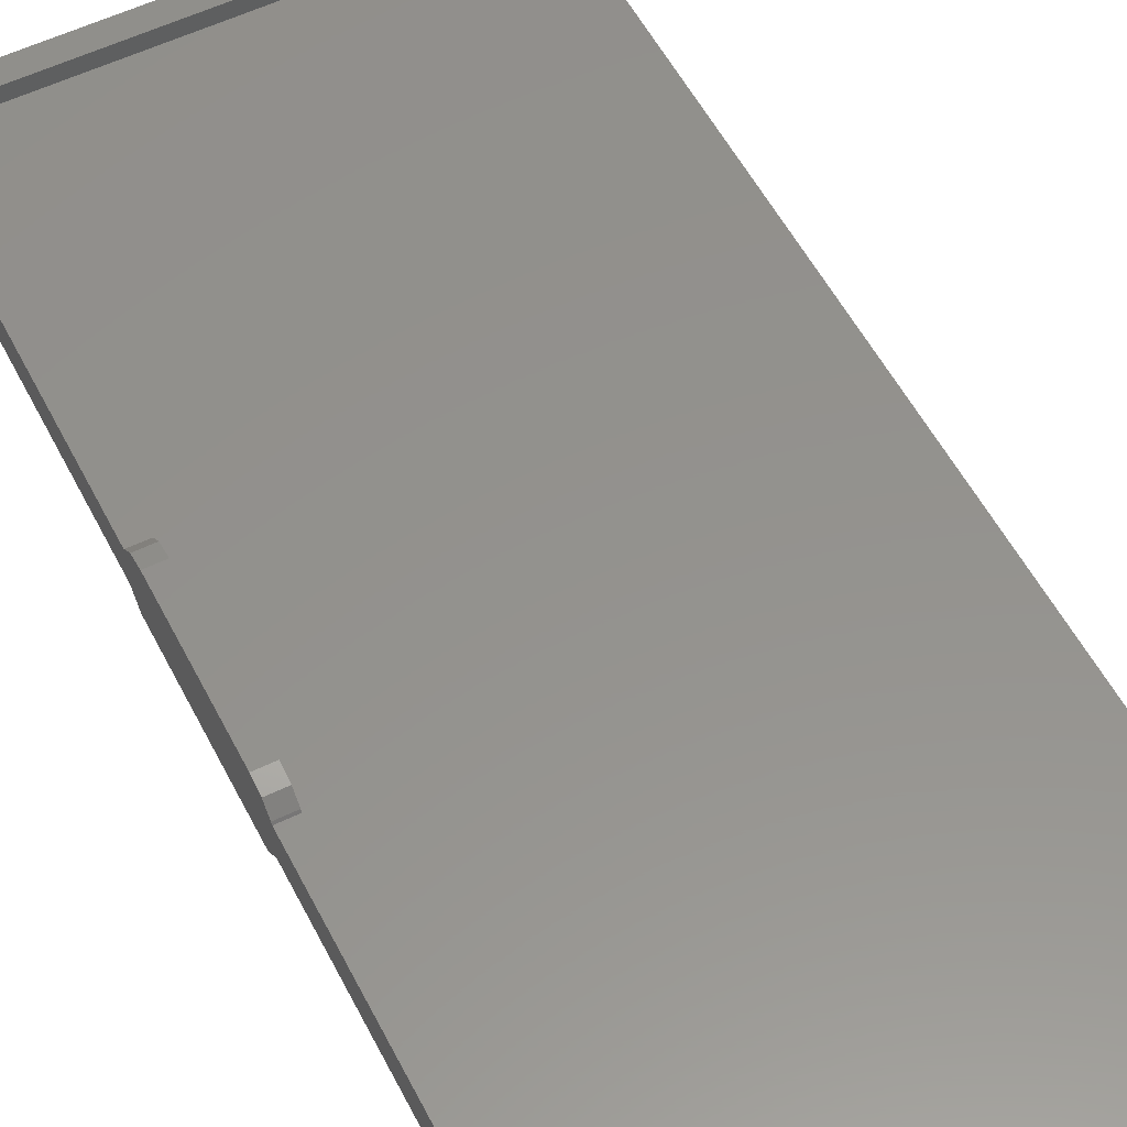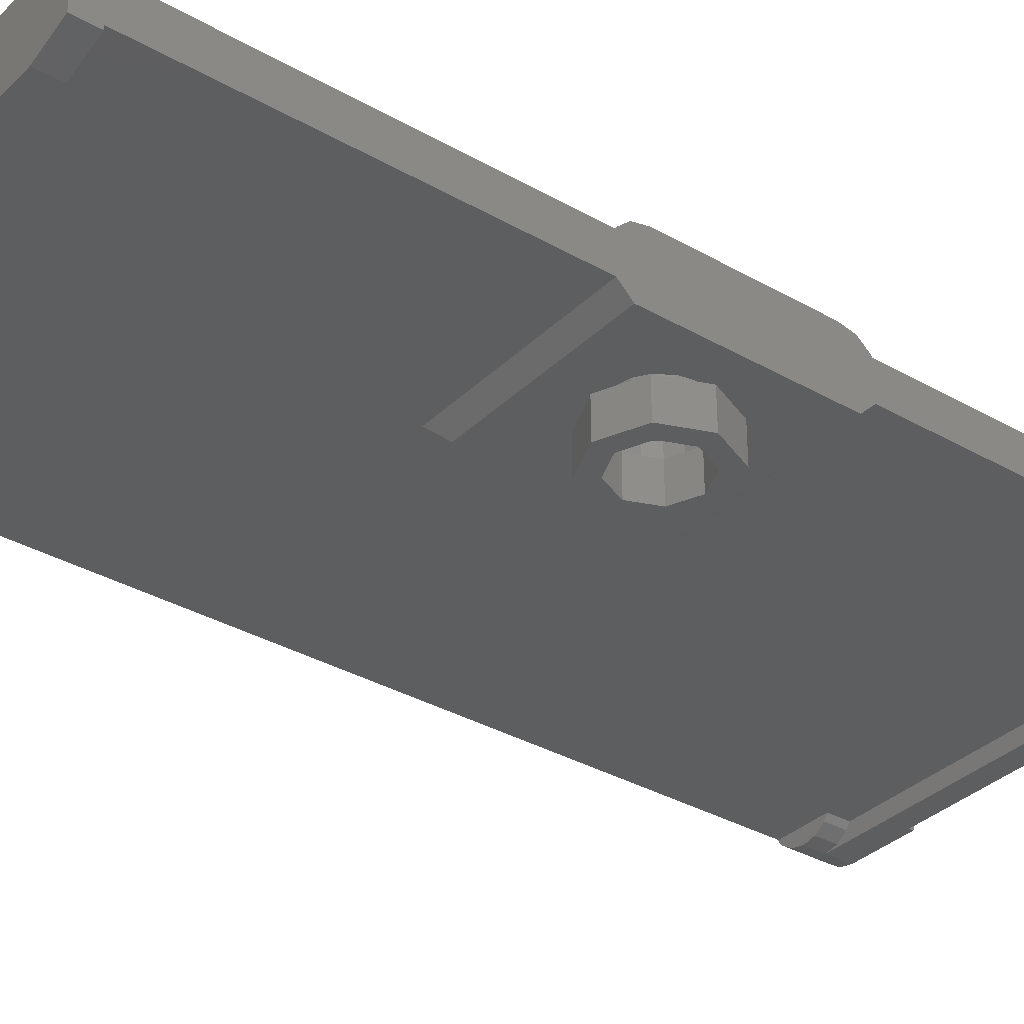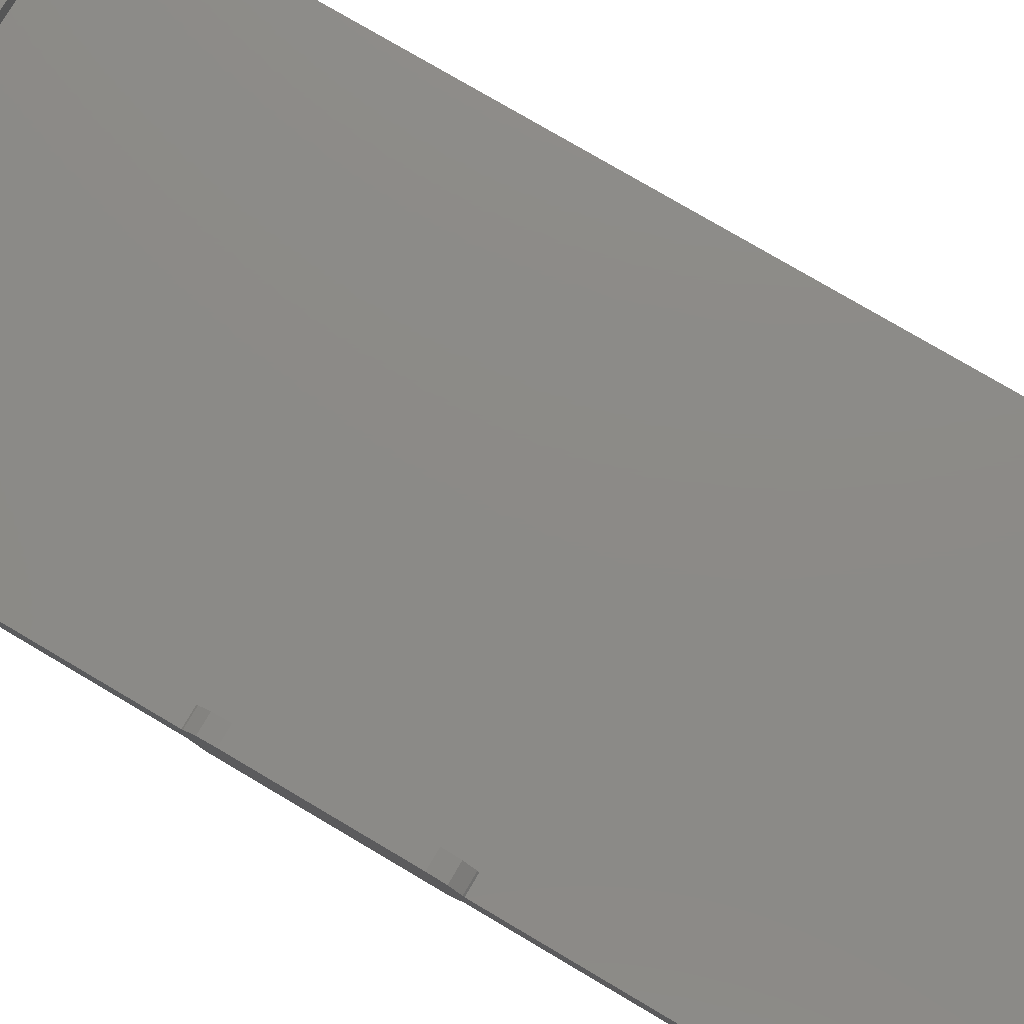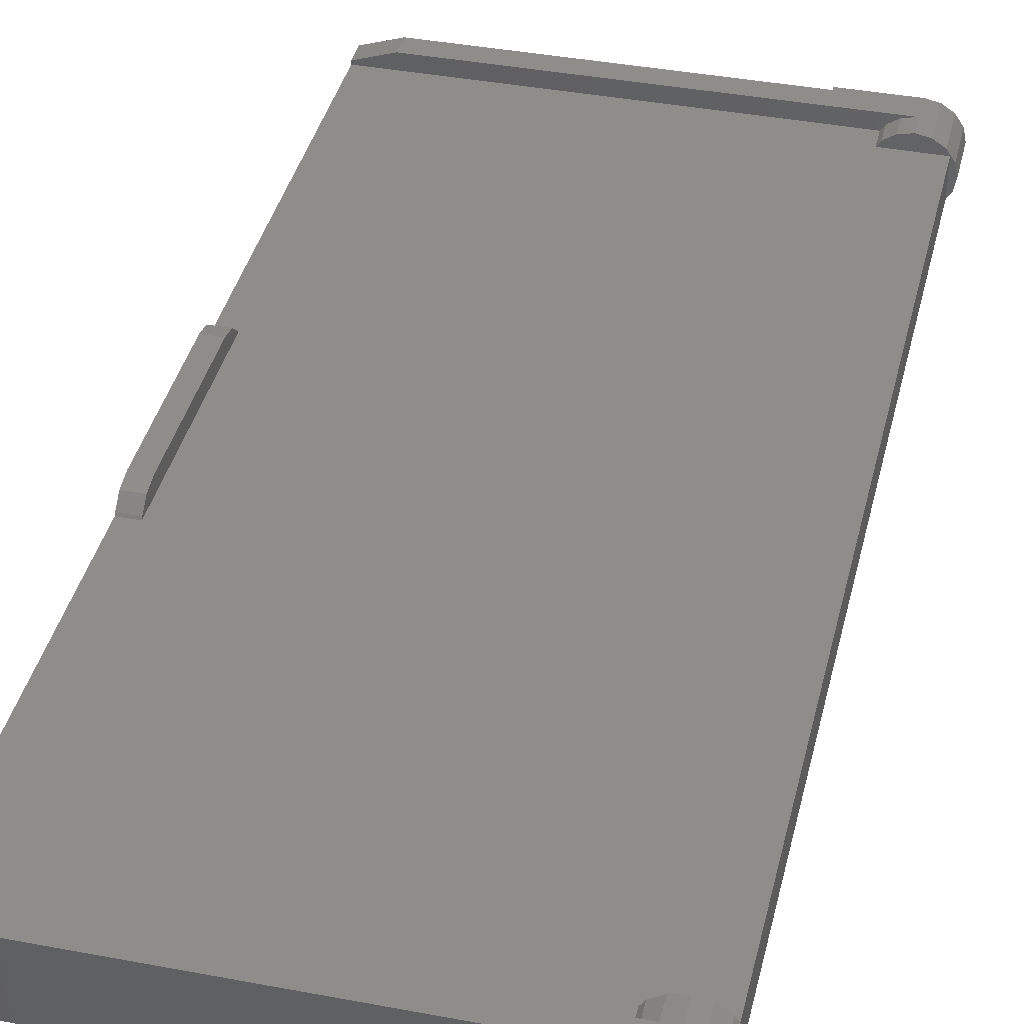
<metadata>
{"format":"stl","ext":"stl","renderer":"f3d","projection":"perspective","resolution":1024,"background":"white","views":[{"elev":55.7,"azim":152.9,"up":"+Z"},{"elev":-34.1,"azim":52.2,"up":"+Z"},{"elev":77.2,"azim":120.6,"up":"+Z"},{"elev":39.1,"azim":-166.7,"up":"+Z"}]}
</metadata>
<code>
# stl→obj: 305 verts, 524 faces
v 0.03465 0.135 -0.01435
v 0.0375 0.135 0
v 0 0.13 0
v 0.02652 0.135 -0.02652
v 0.01435 0.135 -0.03465
v -0 0.135 -0.0375
v -0.01435 0.135 -0.03465
v -0.02652 0.135 -0.02652
v -0.03465 0.135 -0.01435
v -0.0375 0.135 0
v -0.03465 0.135 0.01435
v -0.02652 0.135 0.02652
v -0.01435 0.135 0.03465
v 0 0.135 0.0375
v 0.01435 0.135 0.03465
v 0.02652 0.135 0.02652
v 0.03465 0.135 0.01435
v 0.0375 0.135 -0
v -0.1386 0.4 -0.0574
v -0.15 0.4 -0
v -0.1386 0.4 0.0574
v 0 0.3 -0.15
v 0.0574 0.3 -0.1386
v 0.15 0.3 -0.15
v 0.1061 0.3 -0.1061
v 0 0.4 -0.15
v -0.0574 0.4 -0.1386
v -0.1061 0.4 -0.1061
v 0 0.4 0.15
v 0.0574 0.4 0.1386
v 0.1061 0.4 0.1061
v 0.15 0.3 0.15
v 0.1061 0.3 0.1061
v 0.0574 0.3 0.1386
v 0 0.3 0.15
v -0.1061 0.4 0.1061
v -0.0574 0.4 0.1386
v 0.1061 0.4 -0.1061
v 0.0574 0.4 -0.1386
v 0 0.18 0.15
v -0.0574 0.18 0.1386
v 0 0.18 0
v -0.1061 0.18 0.1061
v -0.1386 0.18 0.0574
v -0.15 0.18 0
v -0.1386 0.18 -0.0574
v -0.1061 0.18 -0.1061
v -0.0574 0.18 -0.1386
v 0 0.18 -0.15
v 0.3 0.18 0.15
v 0.3 0.18 -0.15
v 0.324 0.18 0
v -0.12 0.4 -0.08
v -0.12 0.4 0.08
v 1.92 0.2 0.096
v 0.324 0.2 0
v 1.92 0.2 -0.096
v 1.92 0.3 -0.096
v 1.92 0.3 -0.08
v 1.92 0.3 0.096
v 1.92 0.3 0.08
v -0.1061 4.24 -0.1061
v 0 4.24 -0.15
v 0.1061 4.24 -0.1061
v 0 4.24 0.15
v -0.1061 4.24 0.1061
v 0.1061 4.24 0.1061
v 0.3 4.46 -0.15
v 0.3 4.46 0.15
v 0.324 4.46 0
v -0.12 4.24 -0.08
v -0.1386 4.24 -0.0574
v -0.1386 4.24 0.0574
v -0.12 4.24 0.08
v 0.324 4.44 0
v 1.92 4.44 0.096
v 1.92 4.44 -0.096
v 1.92 4.34 -0.096
v 1.92 4.34 -0.08
v 1.92 4.34 0.096
v 1.92 4.34 0.08
v 0 4.51 0
v 0.03465 4.505 0.01435
v 0.0375 4.505 -0
v 0.02652 4.505 0.02652
v 0.01435 4.505 0.03465
v 0 4.505 0.0375
v -0.01435 4.505 0.03465
v -0.02652 4.505 0.02652
v -0.03465 4.505 0.01435
v -0.0375 4.505 0
v -0.03465 4.505 -0.01435
v -0.02652 4.505 -0.02652
v -0.01435 4.505 -0.03465
v -0 4.505 -0.0375
v 0.01435 4.505 -0.03465
v 0.02652 4.505 -0.02652
v 0.03465 4.505 -0.01435
v 0.0375 4.505 0
v -0.15 4.24 -0
v 0.15 4.34 -0.15
v 0.1061 4.34 -0.1061
v 0.0574 4.34 -0.1386
v 0 4.34 -0.15
v -0.0574 4.24 -0.1386
v 0.0574 4.24 0.1386
v 0 4.34 0.15
v 0.0574 4.34 0.1386
v 0.15 4.34 0.15
v 0.1061 4.34 0.1061
v -0.0574 4.24 0.1386
v 0.0574 4.24 -0.1386
v 0 4.46 0
v 0 4.46 -0.15
v -0.0574 4.46 -0.1386
v -0.1061 4.46 -0.1061
v -0.1386 4.46 -0.0574
v -0.15 4.46 0
v -0.1386 4.46 0.0574
v -0.1061 4.46 0.1061
v -0.0574 4.46 0.1386
v 0 4.46 0.15
v 1.78 2.56 -0.14
v 1.78 2.32 -0.14
v 1.762 2.412 -0.14
v 1.71 2.49 -0.14
v 1.632 2.542 -0.14
v 1.54 2.56 -0.14
v 1.78 2.08 -0.14
v 1.54 2.08 -0.14
v 1.632 2.098 -0.14
v 1.71 2.15 -0.14
v 1.762 2.228 -0.14
v 1.3 2.08 -0.14
v 1.3 2.32 -0.14
v 1.318 2.228 -0.14
v 1.37 2.15 -0.14
v 1.448 2.098 -0.14
v 1.3 2.56 -0.14
v 1.448 2.542 -0.14
v 1.37 2.49 -0.14
v 1.318 2.412 -0.14
v 1.54 2.32 -0.08
v 1.54 2.48 -0.08
v 1.601 2.468 -0.08
v 1.653 2.433 -0.08
v 1.688 2.381 -0.08
v 1.7 2.32 -0.08
v 1.688 2.259 -0.08
v 1.653 2.207 -0.08
v 1.601 2.172 -0.08
v 1.54 2.16 -0.08
v 1.479 2.172 -0.08
v 1.427 2.207 -0.08
v 1.392 2.259 -0.08
v 1.38 2.32 -0.08
v 1.392 2.381 -0.08
v 1.427 2.433 -0.08
v 1.479 2.468 -0.08
v 1.84 2.656 0.148
v 1.84 2.726 0.1328
v 1.84 2.774 0.08942
v 1.92 2.774 0.08942
v 1.92 2.726 0.1328
v 1.92 2.656 0.148
v 1.84 1.866 0.08942
v 1.84 1.914 0.1328
v 1.84 1.984 0.148
v 1.92 1.984 0.148
v 1.92 1.914 0.1328
v 1.92 1.866 0.08942
v 0.1 0.18 0
v 0.075 0.1575 0
v 0.06929 0.1575 -0.0287
v 0.09239 0.18 -0.03827
v 0.05303 0.1575 -0.05303
v 0.07071 0.18 -0.07071
v 0.0287 0.1575 -0.06929
v 0.03827 0.18 -0.09239
v -0 0.1575 -0.075
v -0 0.18 -0.1
v -0.0287 0.1575 -0.06929
v -0.03827 0.18 -0.09239
v -0.05303 0.1575 -0.05303
v -0.07071 0.18 -0.07071
v -0.06929 0.1575 -0.0287
v -0.09239 0.18 -0.03827
v -0.075 0.1575 0
v -0.1 0.18 0
v -0.06929 0.1575 0.0287
v -0.09239 0.18 0.03827
v -0.05303 0.1575 0.05303
v -0.07071 0.18 0.07071
v -0.0287 0.1575 0.06929
v -0.03827 0.18 0.09239
v 0 0.1575 0.075
v 0 0.18 0.1
v 0.0287 0.1575 0.06929
v 0.03827 0.18 0.09239
v 0.05303 0.1575 0.05303
v 0.07071 0.18 0.07071
v 0.06929 0.1575 0.0287
v 0.09239 0.18 0.03827
v 0.075 0.1575 -0
v 0.1 0.18 -0
v -0.15 0.4 0
v 0.3 0.2 0.15
v 1.76 0.2 -0.15
v 1.76 0.3 -0.15
v 1.76 0.3 0.15
v 1.76 0.2 0.15
v 0.1235 0.4 -0.08
v 0.1235 0.4 0.08
v 0.3 0.2 -0.15
v 0.1235 0.3 -0.08
v 0.1235 0.3 0.08
v 0.1235 4.24 -0.08
v 0.1235 4.24 0.08
v 0.3 4.44 -0.15
v 0.3 4.44 0.15
v 1.76 4.44 -0.15
v 1.76 4.44 0.15
v 1.76 4.34 -0.15
v 0.1235 4.34 -0.08
v 1.76 4.34 0.15
v 0.1235 4.34 0.08
v 1.92 1.86 -0.08
v 1.072 1.86 -0.08
v 1.132 1.92 -0.14
v 1.92 1.92 -0.14
v 1.92 2.72 -0.14
v 1.132 2.72 -0.14
v 1.072 2.78 -0.08
v 1.92 2.78 -0.08
v 1.84 2.78 0.08
v 1.92 2.78 0.08
v 1.84 1.86 0.08
v 1.92 1.86 0.08
v 0.1 4.46 -0
v 0.075 4.482 -0
v 0.06929 4.482 0.0287
v 0.09239 4.46 0.03827
v 0.05303 4.482 0.05303
v 0.07071 4.46 0.07071
v 0.0287 4.482 0.06929
v 0.03827 4.46 0.09239
v 0 4.482 0.075
v 0 4.46 0.1
v -0.0287 4.482 0.06929
v -0.03827 4.46 0.09239
v -0.05303 4.482 0.05303
v -0.07071 4.46 0.07071
v -0.06929 4.482 0.0287
v -0.09239 4.46 0.03827
v -0.075 4.482 0
v -0.1 4.46 0
v -0.06929 4.482 -0.0287
v -0.09239 4.46 -0.03827
v -0.05303 4.482 -0.05303
v -0.07071 4.46 -0.07071
v -0.0287 4.482 -0.06929
v -0.03827 4.46 -0.09239
v -0 4.482 -0.075
v -0 4.46 -0.1
v 0.0287 4.482 -0.06929
v 0.03827 4.46 -0.09239
v 0.05303 4.482 -0.05303
v 0.07071 4.46 -0.07071
v 0.06929 4.482 -0.0287
v 0.09239 4.46 -0.03827
v 0.075 4.482 0
v 0.1 4.46 0
v -0.15 4.24 0
v 1.54 2.48 -0.14
v 1.54 2.48 -0.3
v 1.653 2.433 -0.3
v 1.653 2.433 -0.14
v 1.7 2.32 -0.3
v 1.7 2.32 -0.14
v 1.653 2.207 -0.3
v 1.653 2.207 -0.14
v 1.54 2.16 -0.3
v 1.54 2.16 -0.14
v 1.427 2.207 -0.3
v 1.427 2.207 -0.14
v 1.38 2.32 -0.3
v 1.38 2.32 -0.14
v 1.427 2.433 -0.3
v 1.427 2.433 -0.14
v 1.54 2.56 -0.3
v 1.71 2.49 -0.3
v 1.78 2.32 -0.3
v 1.71 2.15 -0.3
v 1.54 2.08 -0.3
v 1.37 2.15 -0.3
v 1.3 2.32 -0.3
v 1.37 2.49 -0.3
v 1.601 2.468 -0.14
v 1.688 2.381 -0.14
v 1.688 2.259 -0.14
v 1.601 2.172 -0.14
v 1.479 2.172 -0.14
v 1.392 2.259 -0.14
v 1.392 2.381 -0.14
v 1.479 2.468 -0.14
f 1 2 3
f 4 1 3
f 5 4 3
f 6 5 3
f 7 6 3
f 8 7 3
f 9 8 3
f 10 9 3
f 11 10 3
f 12 11 3
f 13 12 3
f 14 13 3
f 15 14 3
f 16 15 3
f 17 16 3
f 18 17 3
f 19 20 21
f 22 23 24
f 23 25 24
f 26 27 28
f 29 30 31
f 32 33 34
f 32 34 35
f 36 37 29
f 38 39 26
f 40 41 42
f 41 43 42
f 43 44 42
f 44 45 42
f 45 46 42
f 46 47 42
f 47 48 42
f 48 49 42
f 26 28 38
f 36 29 31
f 50 51 52
f 19 53 28
f 54 21 36
f 55 56 57
f 57 58 59
f 60 55 61
f 62 63 64
f 65 66 67
f 68 69 70
f 71 72 62
f 73 74 66
f 75 76 77
f 78 77 79
f 76 80 81
f 82 83 84
f 82 85 83
f 82 86 85
f 82 87 86
f 82 88 87
f 82 89 88
f 82 90 89
f 82 91 90
f 82 92 91
f 82 93 92
f 82 94 93
f 82 95 94
f 82 96 95
f 82 97 96
f 82 98 97
f 82 99 98
f 73 100 72
f 101 102 103
f 101 103 104
f 62 105 63
f 67 106 65
f 107 108 109
f 108 110 109
f 65 111 66
f 63 112 64
f 113 114 115
f 113 115 116
f 113 116 117
f 113 117 118
f 113 118 119
f 113 119 120
f 113 120 121
f 113 121 122
f 123 124 125
f 123 125 126
f 123 126 127
f 123 127 128
f 129 130 131
f 129 131 132
f 129 132 133
f 129 133 124
f 134 135 136
f 134 136 137
f 134 137 138
f 134 138 130
f 139 128 140
f 139 140 141
f 139 141 142
f 139 142 135
f 143 144 145
f 143 145 146
f 143 146 147
f 143 147 148
f 143 148 149
f 143 149 150
f 143 150 151
f 143 151 152
f 143 152 153
f 143 153 154
f 143 154 155
f 143 155 156
f 143 156 157
f 143 157 158
f 143 158 159
f 143 159 144
f 160 161 162
f 163 164 165
f 166 167 168
f 169 170 171
f 172 173 174
f 172 174 175
f 175 174 176
f 175 176 177
f 177 176 178
f 177 178 179
f 179 178 180
f 179 180 181
f 181 180 182
f 181 182 183
f 183 182 184
f 183 184 185
f 185 184 186
f 185 186 187
f 187 186 188
f 187 188 189
f 189 188 190
f 189 190 191
f 191 190 192
f 191 192 193
f 193 192 194
f 193 194 195
f 195 194 196
f 195 196 197
f 197 196 198
f 197 198 199
f 199 198 200
f 199 200 201
f 201 200 202
f 201 202 203
f 203 202 204
f 203 204 205
f 173 2 1
f 173 1 174
f 174 1 4
f 174 4 176
f 176 4 5
f 176 5 178
f 178 5 6
f 178 6 180
f 180 6 7
f 180 7 182
f 182 7 8
f 182 8 184
f 184 8 9
f 184 9 186
f 186 9 10
f 186 10 188
f 188 10 11
f 188 11 190
f 190 11 12
f 190 12 192
f 192 12 13
f 192 13 194
f 194 13 14
f 194 14 196
f 196 14 15
f 196 15 198
f 198 15 16
f 198 16 200
f 200 16 17
f 200 17 202
f 202 17 18
f 202 18 204
f 40 29 37
f 40 37 41
f 41 37 36
f 41 36 43
f 43 36 21
f 43 21 44
f 44 21 206
f 44 206 45
f 45 206 19
f 45 19 46
f 46 19 28
f 46 28 47
f 47 28 27
f 47 27 48
f 48 27 26
f 48 26 49
f 50 52 56
f 50 56 207
f 22 26 39
f 22 39 23
f 23 39 38
f 23 38 25
f 33 31 30
f 33 30 34
f 34 30 29
f 34 29 35
f 51 50 40
f 51 40 49
f 58 57 208
f 58 208 209
f 60 210 211
f 60 211 55
f 38 28 53
f 38 53 212
f 54 36 31
f 54 31 213
f 53 19 21
f 53 21 54
f 214 51 49
f 214 49 22
f 40 50 207
f 40 207 35
f 56 214 208
f 56 208 57
f 211 207 56
f 211 56 55
f 59 58 209
f 59 209 215
f 24 25 215
f 24 215 209
f 209 208 214
f 209 214 22
f 210 60 61
f 210 61 216
f 216 33 32
f 216 32 210
f 207 211 210
f 207 210 35
f 57 59 61
f 57 61 55
f 71 62 64
f 71 64 217
f 67 66 74
f 67 74 218
f 73 72 71
f 73 71 74
f 114 68 219
f 114 219 104
f 220 69 122
f 220 122 107
f 221 219 75
f 221 75 77
f 75 220 222
f 75 222 76
f 223 78 79
f 223 79 224
f 224 102 101
f 224 101 223
f 219 221 223
f 219 223 104
f 81 80 225
f 81 225 226
f 109 110 226
f 109 226 225
f 225 222 220
f 225 220 107
f 81 79 77
f 81 77 76
f 227 228 229
f 227 229 230
f 231 232 233
f 231 233 234
f 229 228 233
f 229 233 232
f 139 134 229
f 139 229 232
f 123 139 232
f 123 232 231
f 229 134 129
f 229 129 230
f 230 129 123
f 230 123 231
f 227 230 231
f 227 231 234
f 235 162 163
f 235 163 236
f 171 166 237
f 171 237 238
f 165 169 171
f 165 171 163
f 238 236 163
f 238 163 171
f 162 235 237
f 162 237 166
f 162 166 168
f 162 168 160
f 238 227 234
f 238 234 236
f 59 215 212
f 59 212 227
f 228 227 212
f 228 212 53
f 217 224 79
f 217 79 234
f 217 234 233
f 217 233 71
f 71 233 228
f 71 228 53
f 213 216 61
f 213 61 238
f 213 238 237
f 213 237 54
f 81 226 218
f 81 218 236
f 235 236 218
f 235 218 74
f 237 235 74
f 237 74 54
f 214 56 52
f 214 52 51
f 215 25 38
f 215 38 212
f 213 31 33
f 213 33 216
f 239 240 241
f 239 241 242
f 242 241 243
f 242 243 244
f 244 243 245
f 244 245 246
f 246 245 247
f 246 247 248
f 248 247 249
f 248 249 250
f 250 249 251
f 250 251 252
f 252 251 253
f 252 253 254
f 254 253 255
f 254 255 256
f 256 255 257
f 256 257 258
f 258 257 259
f 258 259 260
f 260 259 261
f 260 261 262
f 262 261 263
f 262 263 264
f 264 263 265
f 264 265 266
f 266 265 267
f 266 267 268
f 268 267 269
f 268 269 270
f 270 269 271
f 270 271 272
f 240 84 83
f 240 83 241
f 241 83 85
f 241 85 243
f 243 85 86
f 243 86 245
f 245 86 87
f 245 87 247
f 247 87 88
f 247 88 249
f 249 88 89
f 249 89 251
f 251 89 90
f 251 90 253
f 253 90 91
f 253 91 255
f 255 91 92
f 255 92 257
f 257 92 93
f 257 93 259
f 259 93 94
f 259 94 261
f 261 94 95
f 261 95 263
f 263 95 96
f 263 96 265
f 265 96 97
f 265 97 267
f 267 97 98
f 267 98 269
f 269 98 99
f 269 99 271
f 114 63 105
f 114 105 115
f 115 105 62
f 115 62 116
f 116 62 72
f 116 72 117
f 117 72 273
f 117 273 118
f 118 273 73
f 118 73 119
f 119 73 66
f 119 66 120
f 120 66 111
f 120 111 121
f 121 111 65
f 121 65 122
f 220 75 70
f 220 70 69
f 102 64 112
f 102 112 103
f 103 112 63
f 103 63 104
f 107 65 106
f 107 106 108
f 108 106 67
f 108 67 110
f 114 122 69
f 114 69 68
f 223 221 77
f 223 77 78
f 76 222 225
f 76 225 80
f 54 74 71
f 54 71 53
f 68 70 75
f 68 75 219
f 217 64 102
f 217 102 224
f 226 110 67
f 226 67 218
f 274 275 276
f 274 276 277
f 277 276 278
f 277 278 279
f 279 278 280
f 279 280 281
f 281 280 282
f 281 282 283
f 283 282 284
f 283 284 285
f 285 284 286
f 285 286 287
f 287 286 288
f 287 288 289
f 289 288 275
f 289 275 274
f 290 128 126
f 290 126 291
f 291 126 124
f 291 124 292
f 292 124 132
f 292 132 293
f 293 132 130
f 293 130 294
f 294 130 137
f 294 137 295
f 295 137 135
f 295 135 296
f 296 135 141
f 296 141 297
f 297 141 128
f 297 128 290
f 275 290 291
f 275 291 276
f 276 291 292
f 276 292 278
f 278 292 293
f 278 293 280
f 280 293 294
f 280 294 282
f 282 294 295
f 282 295 284
f 284 295 296
f 284 296 286
f 286 296 297
f 286 297 288
f 288 297 290
f 288 290 275
f 144 274 298
f 144 298 145
f 145 298 277
f 145 277 146
f 146 277 299
f 146 299 147
f 147 299 279
f 147 279 148
f 148 279 300
f 148 300 149
f 149 300 281
f 149 281 150
f 150 281 301
f 150 301 151
f 151 301 283
f 151 283 152
f 152 283 302
f 152 302 153
f 153 302 285
f 153 285 154
f 154 285 303
f 154 303 155
f 155 303 287
f 155 287 156
f 156 287 304
f 156 304 157
f 157 304 289
f 157 289 158
f 158 289 305
f 158 305 159
f 159 305 274
f 159 274 144
f 160 165 164
f 160 164 161
f 161 164 163
f 161 163 162
f 166 171 170
f 166 170 167
f 167 170 169
f 167 169 168
f 165 160 168
f 165 168 169
f 61 59 227
f 61 227 238
f 79 81 236
f 79 236 234

</code>
